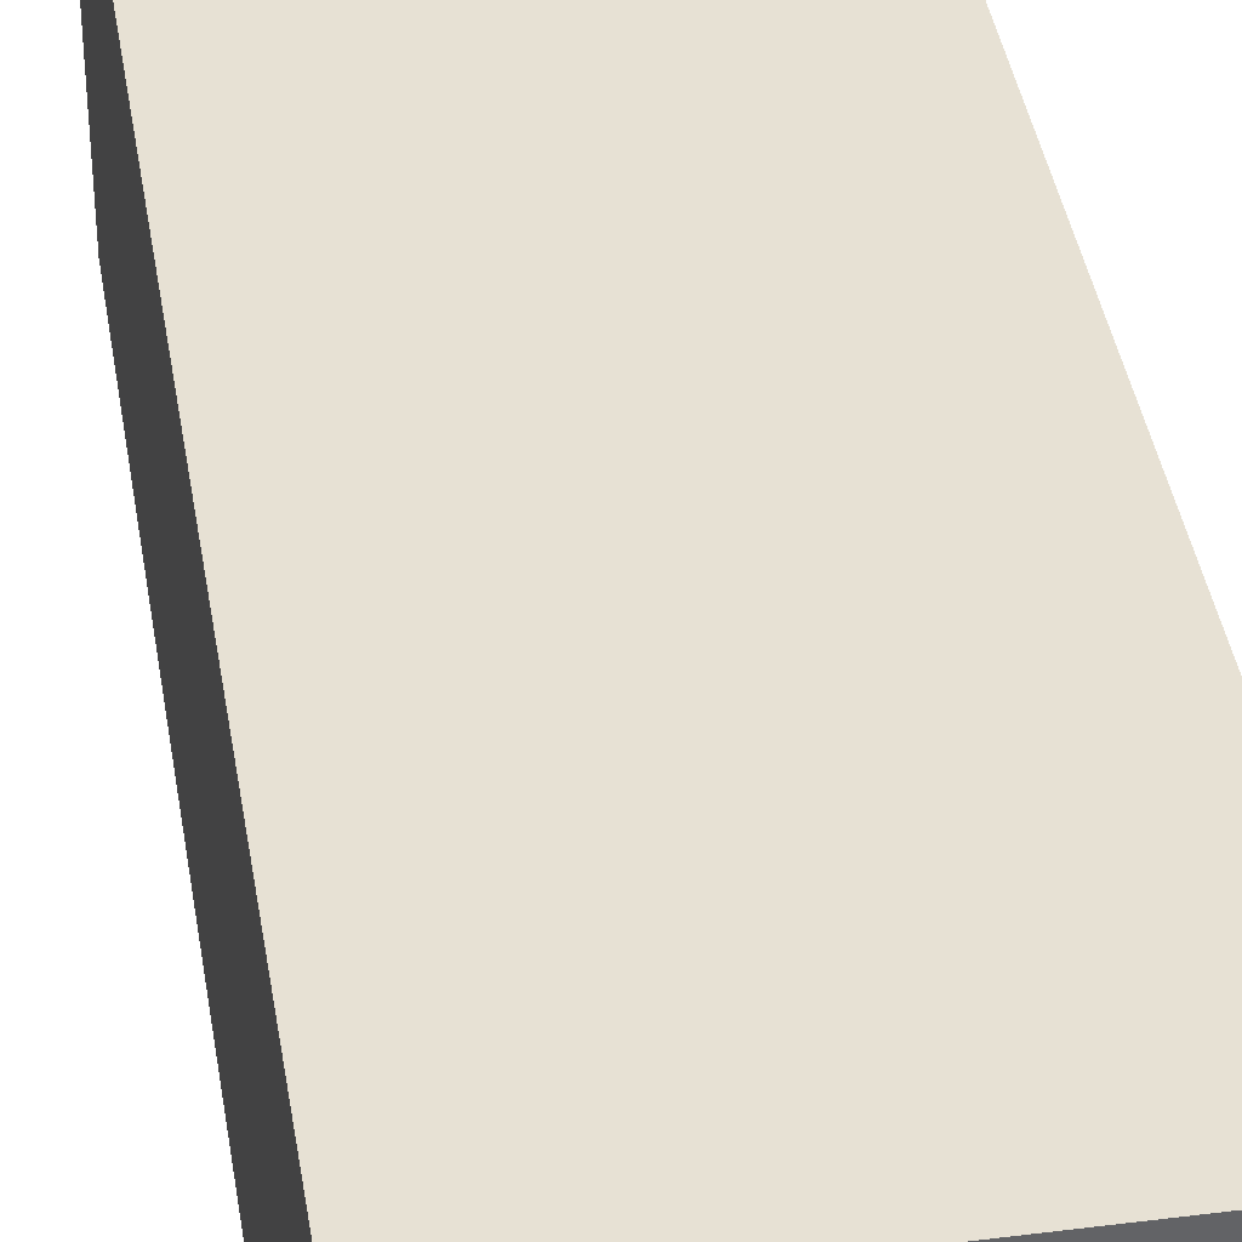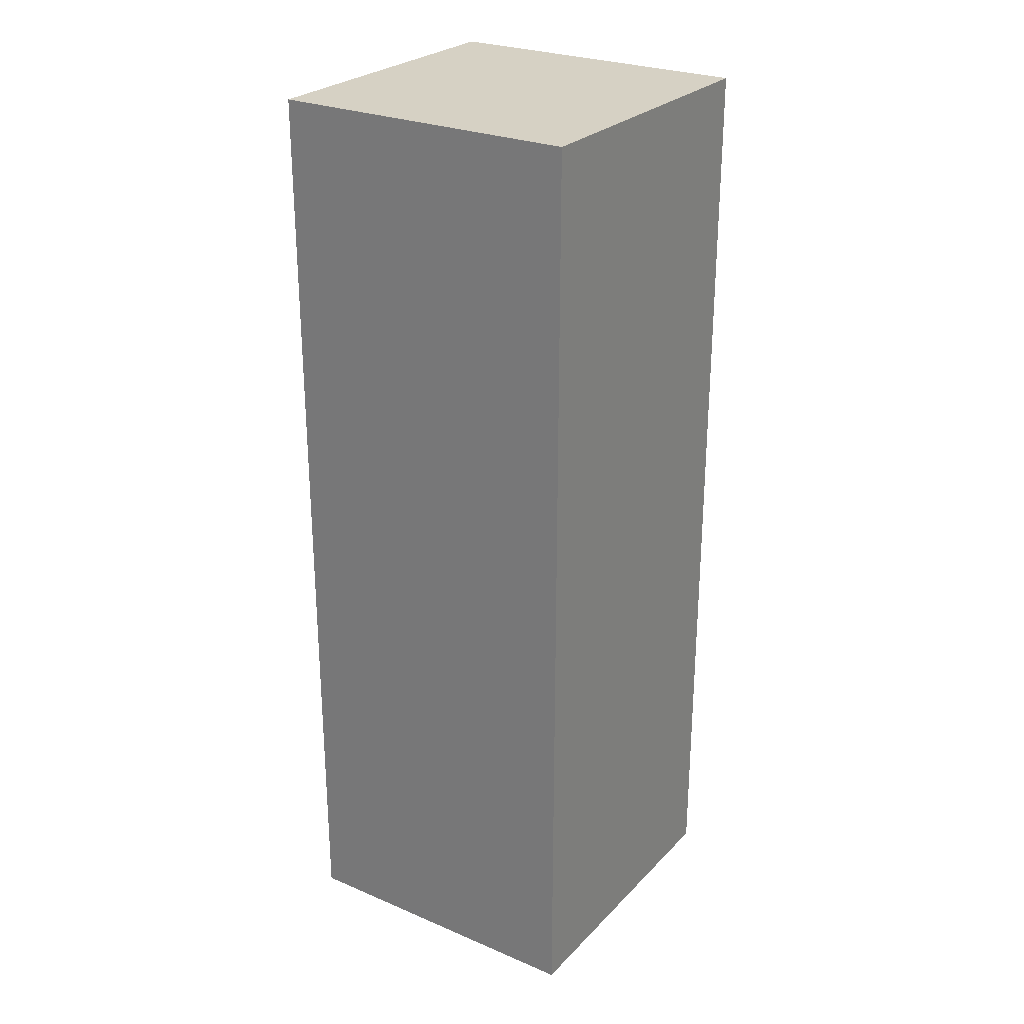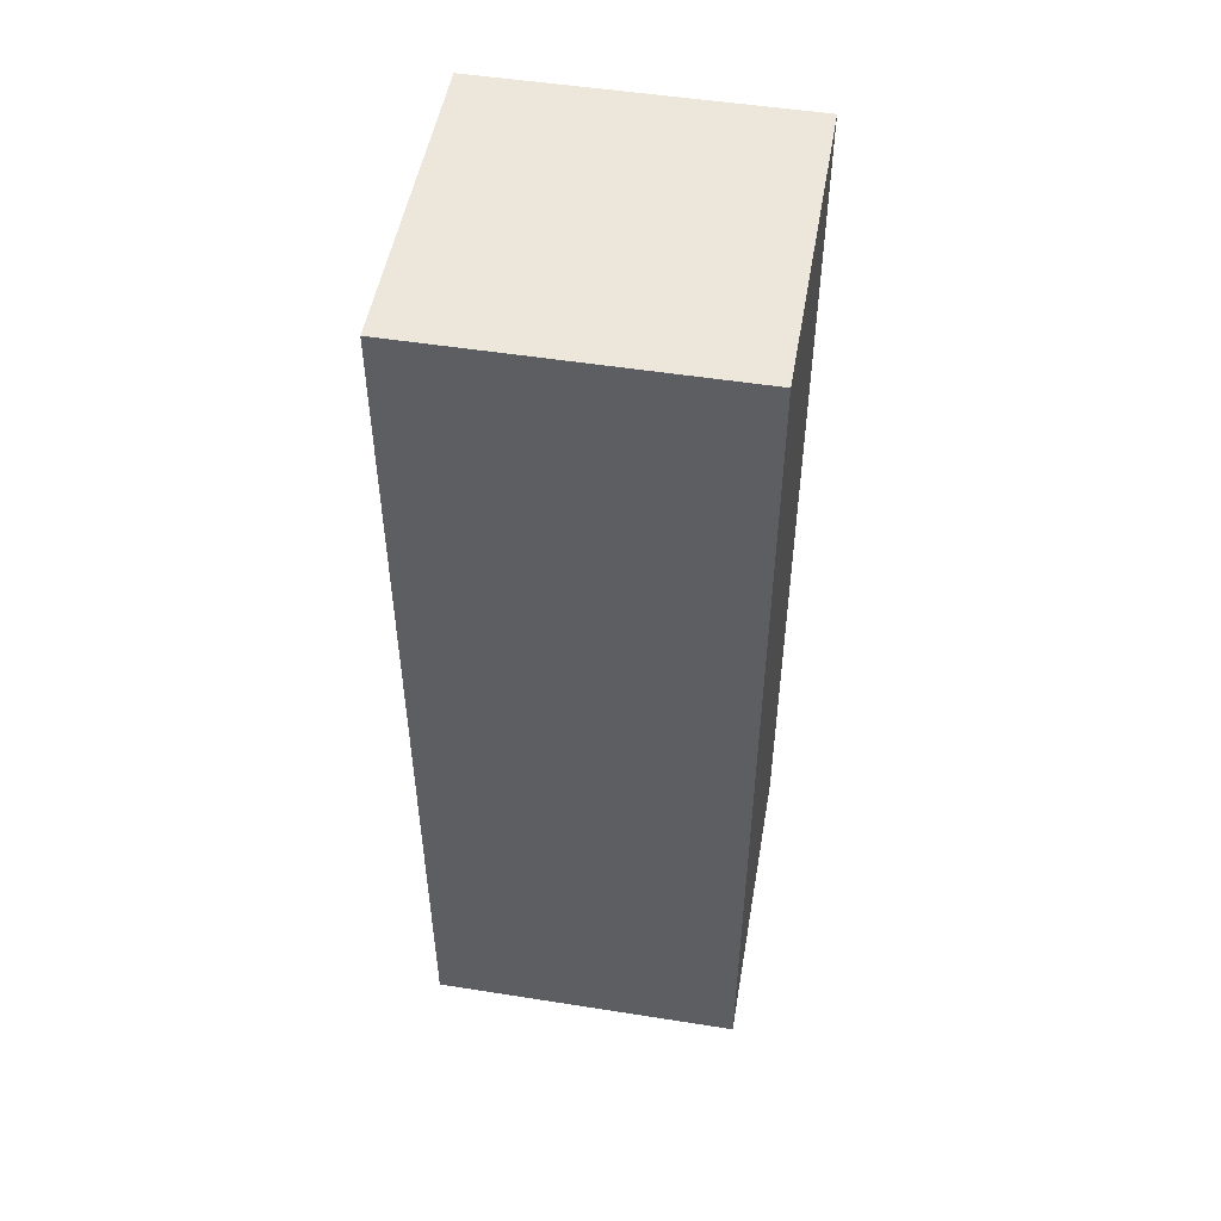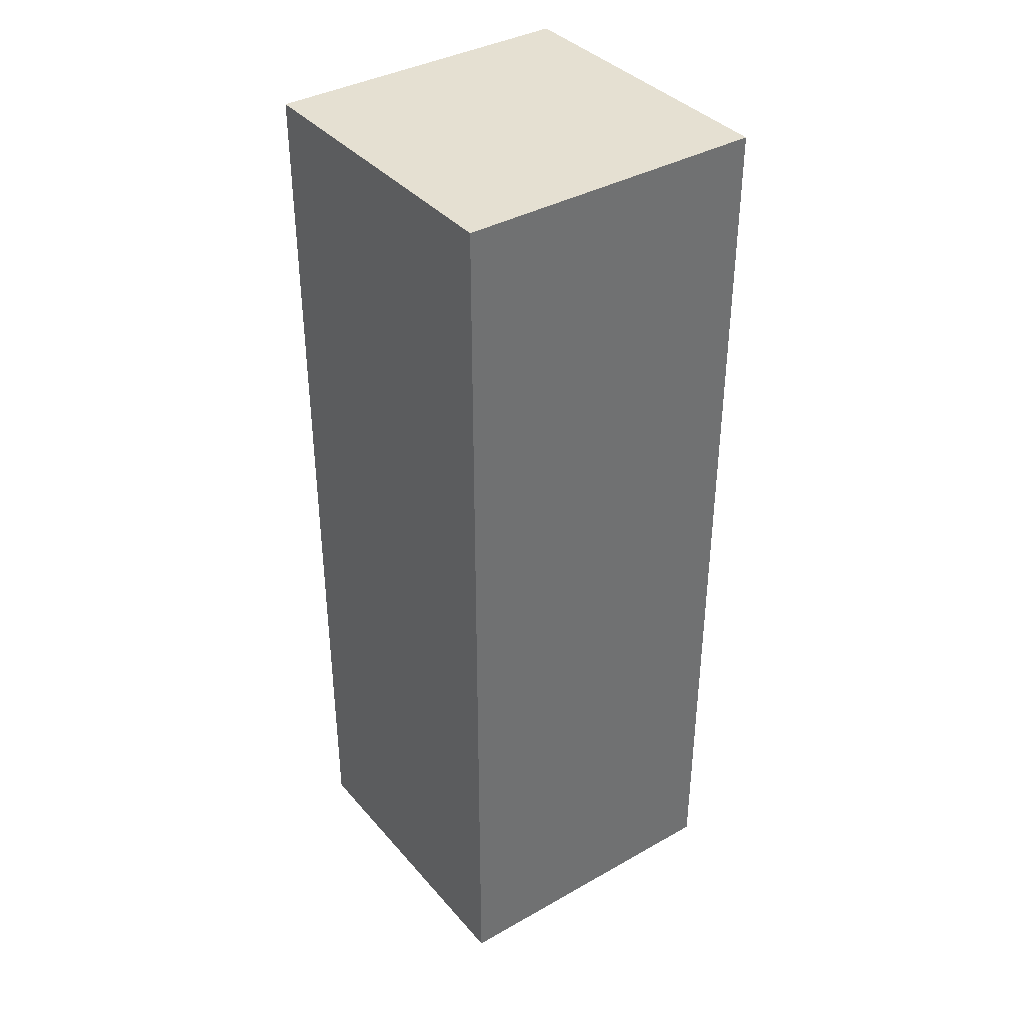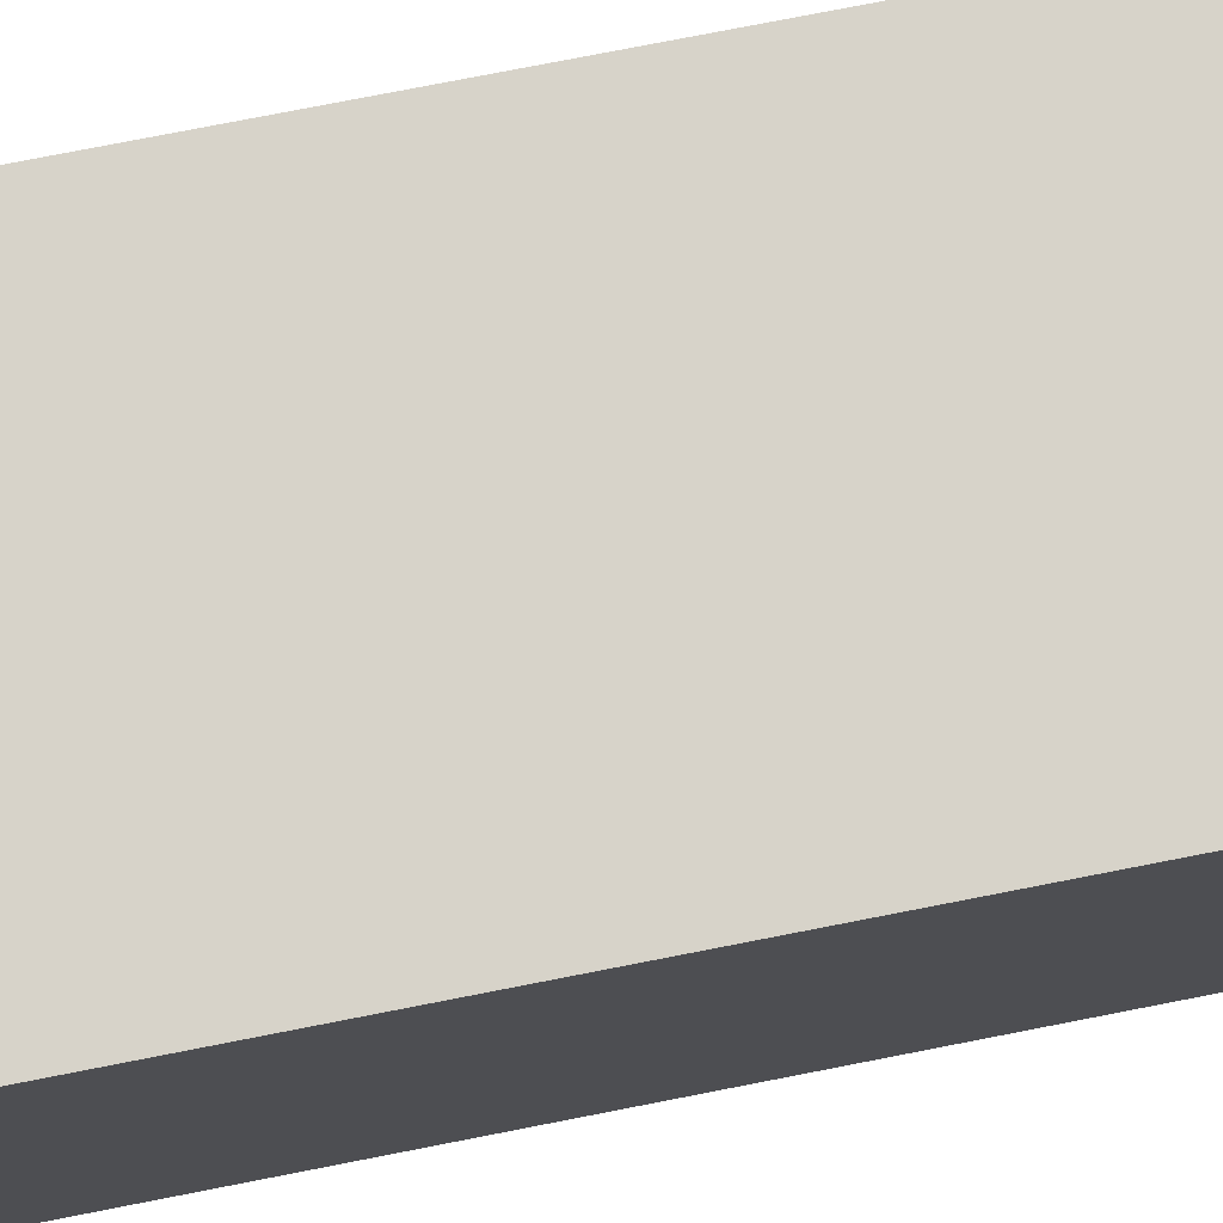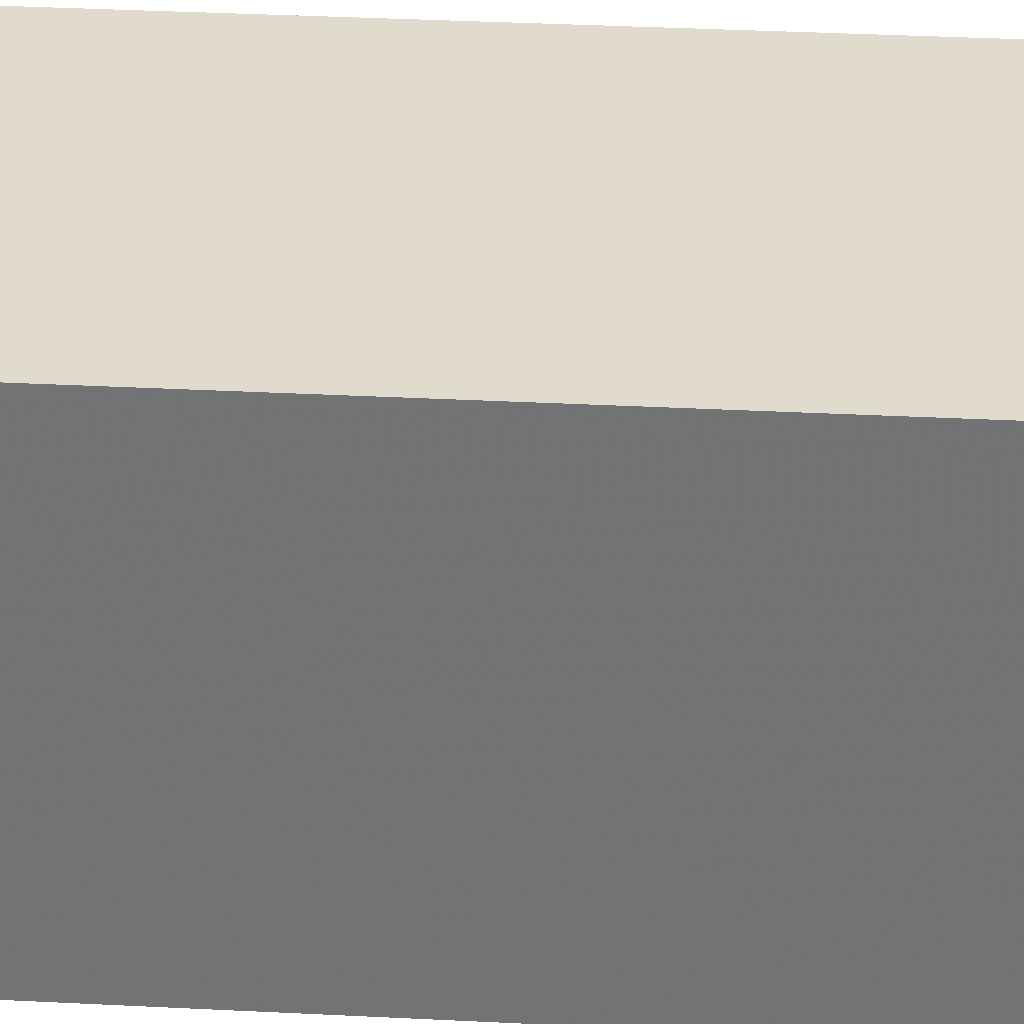
<metadata>
{"format":"obj","ext":"obj","renderer":"f3d","projection":"perspective","resolution":1024,"background":"white","views":[{"elev":39.5,"azim":-9.0,"up":"+Z"},{"elev":26.6,"azim":-146.5,"up":"+Y"},{"elev":50.7,"azim":99.8,"up":"+Y"},{"elev":37.7,"azim":144.3,"up":"+Y"},{"elev":76.2,"azim":78.9,"up":"+Z"},{"elev":33.8,"azim":94.0,"up":"+Z"}]}
</metadata>
<code>
v -4 4 -4
v -4 -4 -4
v 4 -4 -4
v 4 4 -4
v 4 -4 4
v 4 4 4
v -4 -4 4
v -4 4 4
v -4 12 4
v 4 12 -4
v -4 12 -4
v 4 12 4
v -4 20 4
v 4 20 -4
v -4 20 -4
v 4 20 4
f 1 3 2
f 1 4 3
f 4 5 3
f 4 6 5
f 8 2 7
f 8 1 2
f 2 5 7
f 2 3 5
f 6 7 5
f 6 8 7
f 8 12 9
f 8 6 12
f 4 11 10
f 4 1 11
f 1 9 11
f 1 8 9
f 6 10 12
f 6 4 10
f 13 14 15
f 13 16 14
f 9 16 13
f 9 12 16
f 10 15 14
f 10 11 15
f 11 13 15
f 11 9 13
f 12 14 16
f 12 10 14

</code>
